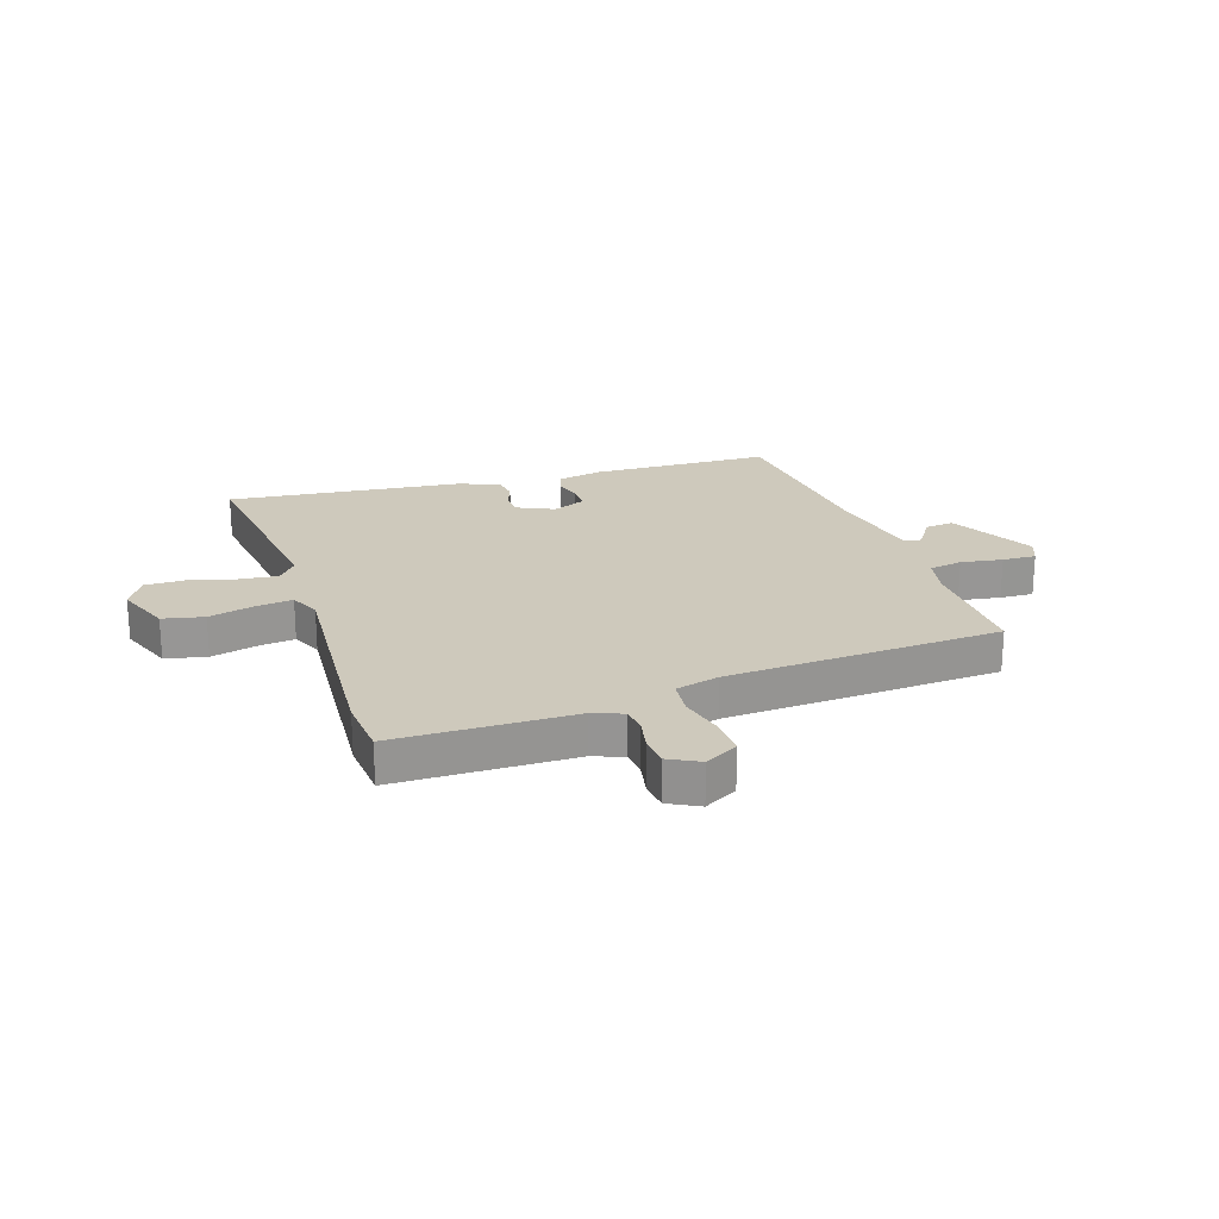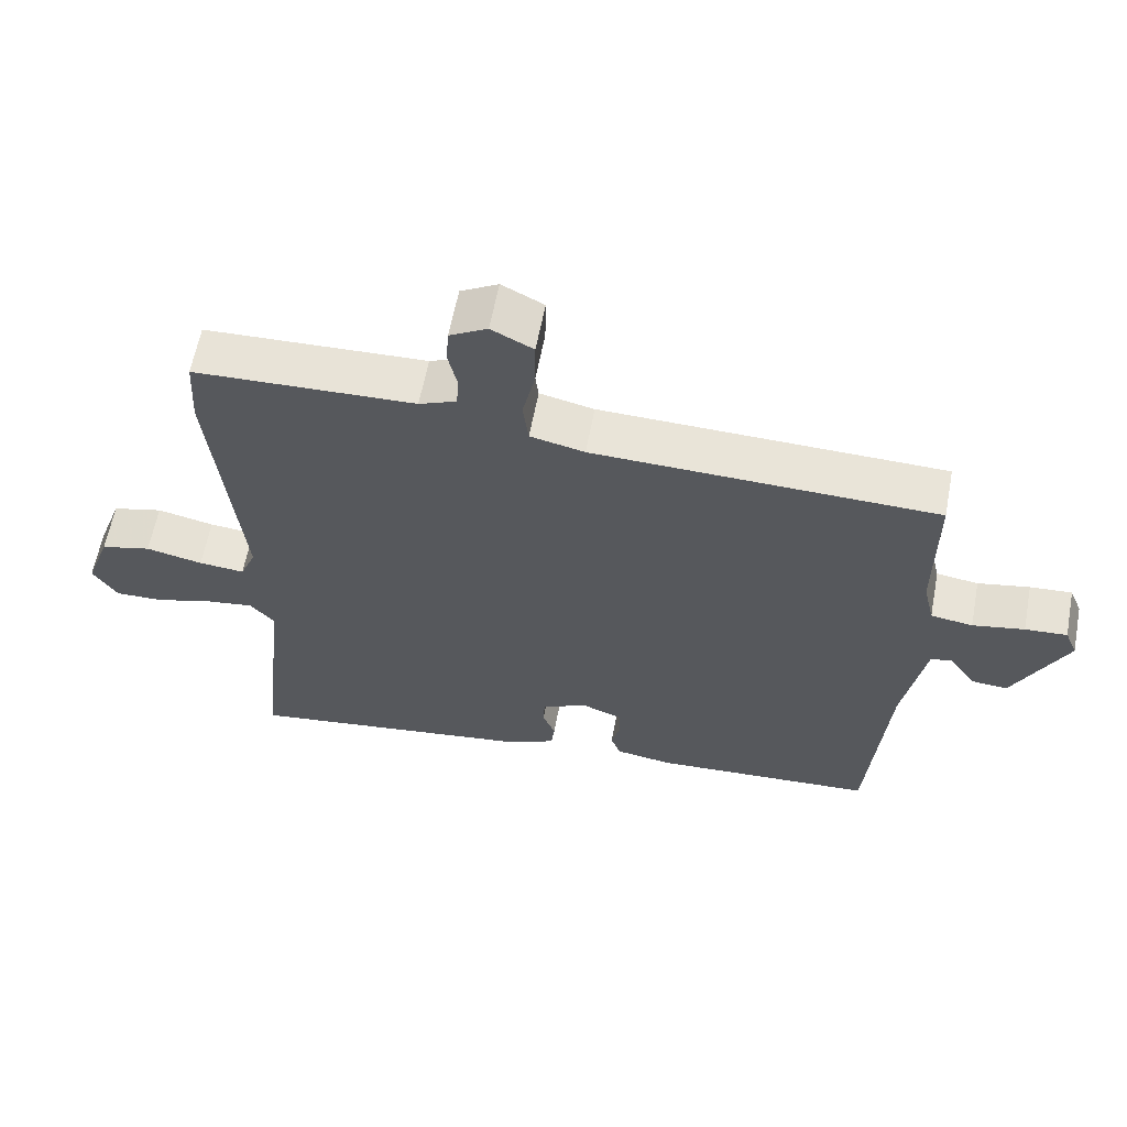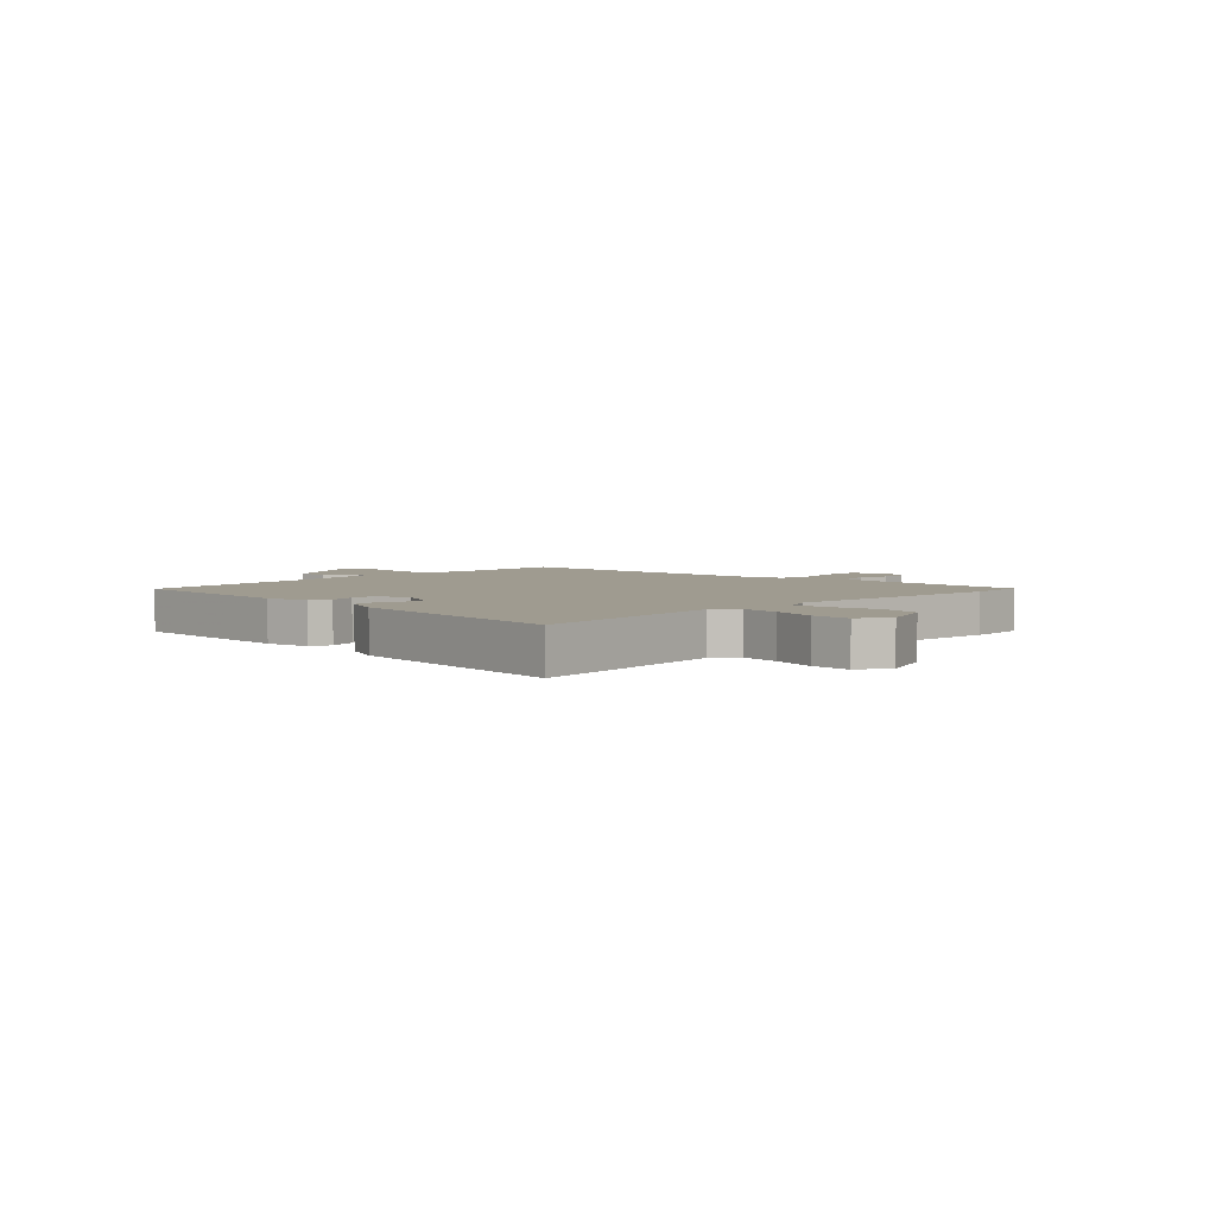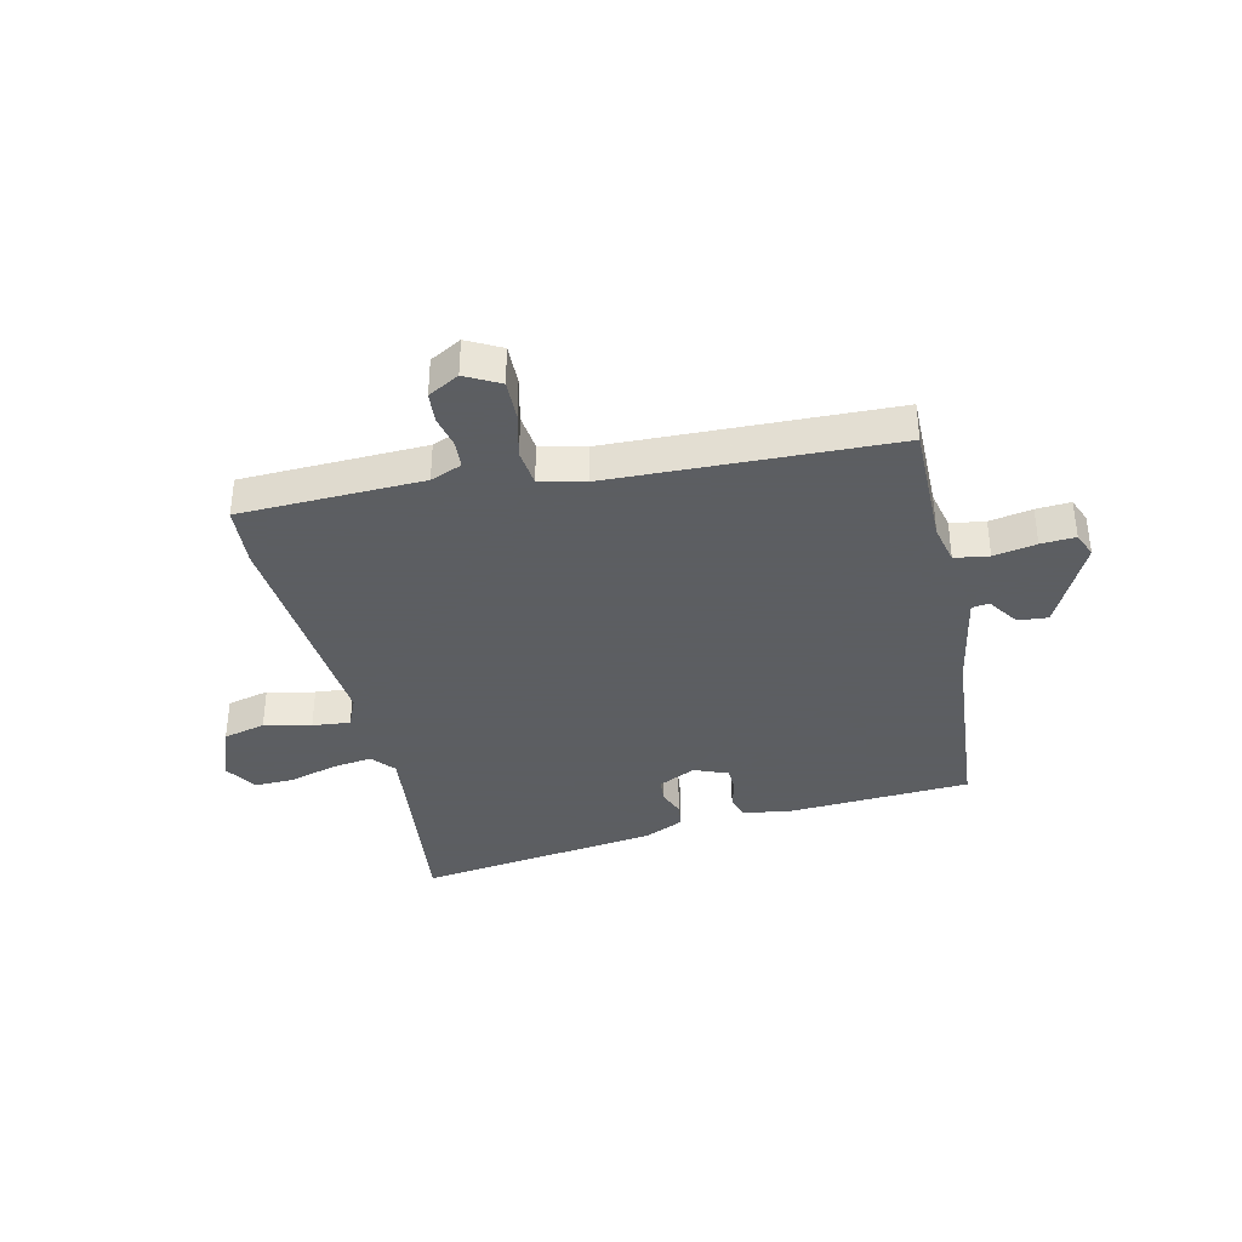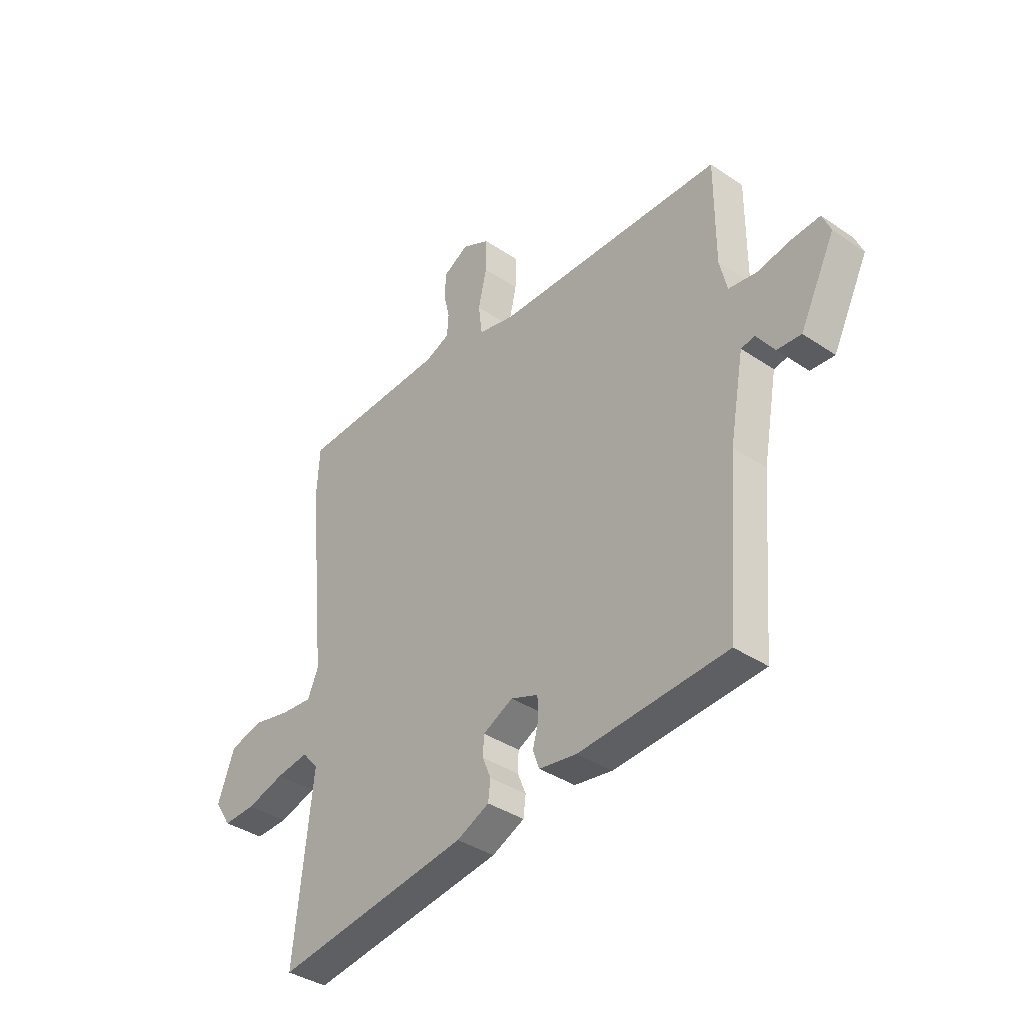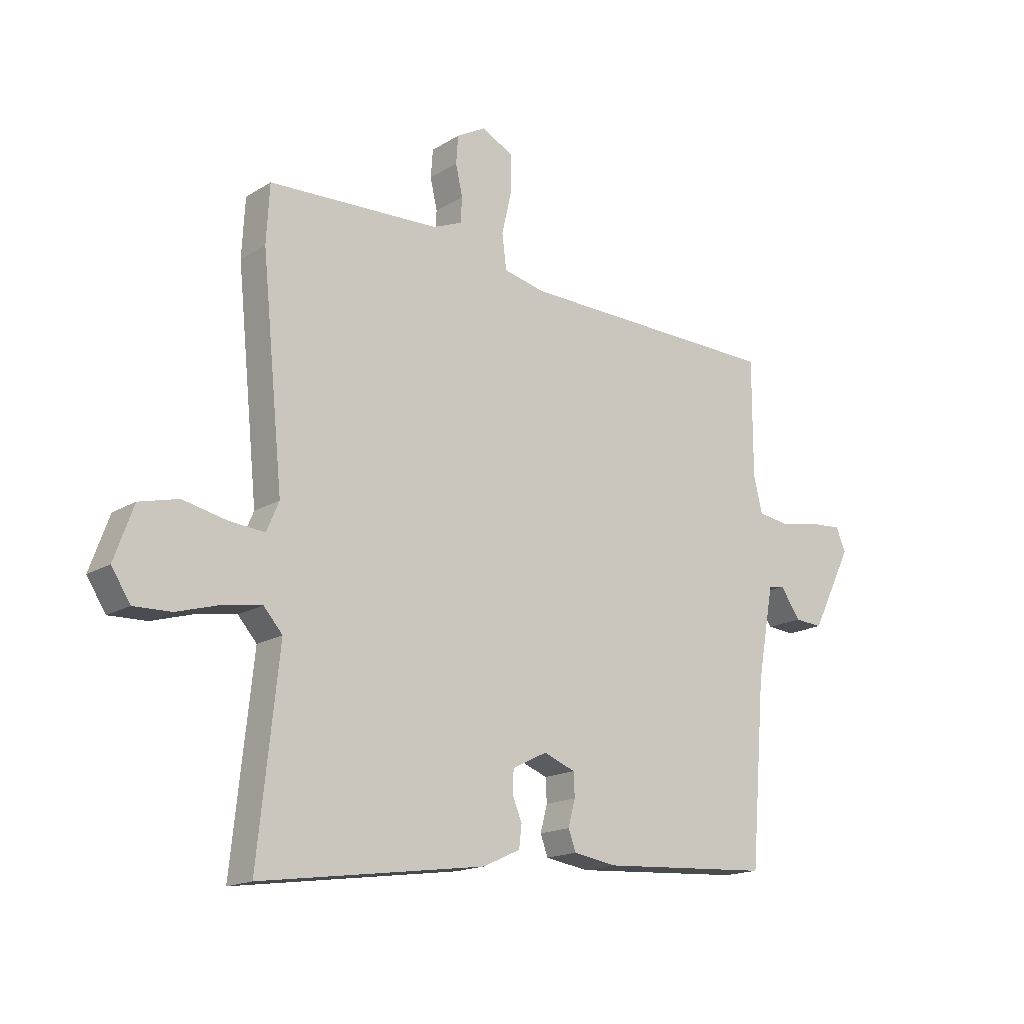
<metadata>
{"format":"obj","ext":"obj","renderer":"f3d","projection":"perspective","resolution":1024,"background":"white","views":[{"elev":22.4,"azim":-19.7,"up":"+Y"},{"elev":61.2,"azim":10.7,"up":"+Z"},{"elev":4.0,"azim":-136.5,"up":"+Y"},{"elev":-37.4,"azim":12.5,"up":"+Y"},{"elev":-37.9,"azim":49.3,"up":"+Z"},{"elev":-16.5,"azim":-39.0,"up":"+Z"}]}
</metadata>
<code>
v 0.541 0.07 0.461
v 0.541 0.07 0.245
v 0.557 0.07 0.177
v 0.617 0.07 0.168
v 0.691 0.07 0.182
v 0.751 0.07 0.186
v 0.769 0.07 0.143
v 0.693 0.07 -0.009
v 0.641 0.07 -0.005
v 0.603 0.07 0.049
v 0.573 0.07 0.044
v 0.542 0.07 -0.127
v 0.515 0.07 -0.463
v 0.195 0.07 -0.482
v 0.114 0.07 -0.469
v 0.1 0.07 -0.431
v 0.113 0.07 -0.382
v 0.111 0.07 -0.338
v 0.052 0.07 -0.315
v -0.013 0.07 -0.347
v -0.015 0.07 -0.389
v 0.003 0.07 -0.433
v -0.002 0.07 -0.475
v -0.072 0.07 -0.507
v -0.492 0.07 -0.565
v -0.453 0.07 -0.199
v -0.488 0.07 -0.159
v -0.558 0.07 -0.169
v -0.64 0.07 -0.193
v -0.71 0.07 -0.195
v -0.745 0.07 -0.14
v -0.709 0.07 -0.041
v -0.636 0.07 -0.023
v -0.554 0.07 -0.041
v -0.488 0.07 -0.047
v -0.465 0.07 0.007
v -0.505 0.07 0.41
v -0.499 0.07 0.517
v -0.18 0.07 0.529
v -0.126 0.07 0.551
v -0.123 0.07 0.598
v -0.136 0.07 0.655
v -0.132 0.07 0.707
v -0.078 0.07 0.737
v -0.018 0.07 0.706
v -0.019 0.07 0.636
v -0.037 0.07 0.556
v -0.029 0.07 0.492
v 0.049 0.07 0.474
v 0.541 0 0.461
v 0.541 0 0.245
v 0.557 0 0.177
v 0.617 0 0.168
v 0.691 0 0.182
v 0.751 0 0.186
v 0.769 0 0.143
v 0.693 0 -0.009
v 0.641 0 -0.005
v 0.603 0 0.049
v 0.573 0 0.044
v 0.542 0 -0.127
v 0.515 0 -0.463
v 0.195 0 -0.482
v 0.114 0 -0.469
v 0.1 0 -0.431
v 0.113 0 -0.382
v 0.111 0 -0.338
v 0.052 0 -0.315
v -0.013 0 -0.347
v -0.015 0 -0.389
v 0.003 0 -0.433
v -0.002 0 -0.475
v -0.072 0 -0.507
v -0.492 0 -0.565
v -0.453 0 -0.199
v -0.488 0 -0.159
v -0.558 0 -0.169
v -0.64 0 -0.193
v -0.71 0 -0.195
v -0.745 0 -0.14
v -0.709 0 -0.041
v -0.636 0 -0.023
v -0.554 0 -0.041
v -0.488 0 -0.047
v -0.465 0 0.007
v -0.505 0 0.41
v -0.499 0 0.517
v -0.18 0 0.529
v -0.126 0 0.551
v -0.123 0 0.598
v -0.136 0 0.655
v -0.132 0 0.707
v -0.078 0 0.737
v -0.018 0 0.706
v -0.019 0 0.636
v -0.037 0 0.556
v -0.029 0 0.492
v 0.049 0 0.474
f 45 46 47
f 44 45 47
f 43 44 47
f 42 43 47
f 41 42 47
f 40 41 47 48
f 39 40 48
f 38 39 48
f 37 38 48
f 36 37 48
f 35 36 48 49
f 32 33 34
f 31 32 34
f 30 31 34
f 29 30 34
f 28 29 34
f 27 28 34 35
f 49 1 2
f 35 49 2
f 27 35 2
f 26 27 2
f 24 25 26
f 23 24 26
f 22 23 26
f 21 22 26
f 15 16 17
f 14 15 17
f 13 14 17
f 12 13 17
f 11 12 17 18
f 8 9 10
f 7 8 10
f 6 7 10
f 5 6 10
f 4 5 10
f 3 4 10 11
f 11 18 19
f 3 11 19
f 2 3 19
f 20 21 26
f 2 19 20 26
f 96 95 94
f 96 94 93
f 96 93 92
f 96 92 91
f 96 91 90
f 97 96 90 89
f 97 89 88
f 97 88 87
f 97 87 86
f 97 86 85
f 98 97 85 84
f 83 82 81
f 83 81 80
f 83 80 79
f 83 79 78
f 83 78 77
f 84 83 77 76
f 51 50 98
f 51 98 84
f 51 84 76
f 51 76 75
f 75 74 73
f 75 73 72
f 75 72 71
f 75 71 70
f 66 65 64
f 66 64 63
f 66 63 62
f 66 62 61
f 67 66 61 60
f 59 58 57
f 59 57 56
f 59 56 55
f 59 55 54
f 59 54 53
f 60 59 53 52
f 68 67 60
f 68 60 52
f 68 52 51
f 75 70 69
f 75 69 68 51
f 1 50 51 2
f 2 51 52 3
f 3 52 53 4
f 4 53 54 5
f 5 54 55 6
f 6 55 56 7
f 7 56 57 8
f 8 57 58 9
f 9 58 59 10
f 10 59 60 11
f 11 60 61 12
f 12 61 62 13
f 13 62 63 14
f 14 63 64 15
f 15 64 65 16
f 16 65 66 17
f 17 66 67 18
f 18 67 68 19
f 19 68 69 20
f 20 69 70 21
f 21 70 71 22
f 22 71 72 23
f 23 72 73 24
f 24 73 74 25
f 25 74 75 26
f 26 75 76 27
f 27 76 77 28
f 28 77 78 29
f 29 78 79 30
f 30 79 80 31
f 31 80 81 32
f 32 81 82 33
f 33 82 83 34
f 34 83 84 35
f 35 84 85 36
f 36 85 86 37
f 37 86 87 38
f 38 87 88 39
f 39 88 89 40
f 40 89 90 41
f 41 90 91 42
f 42 91 92 43
f 43 92 93 44
f 44 93 94 45
f 45 94 95 46
f 46 95 96 47
f 47 96 97 48
f 48 97 98 49
f 49 98 50 1

</code>
